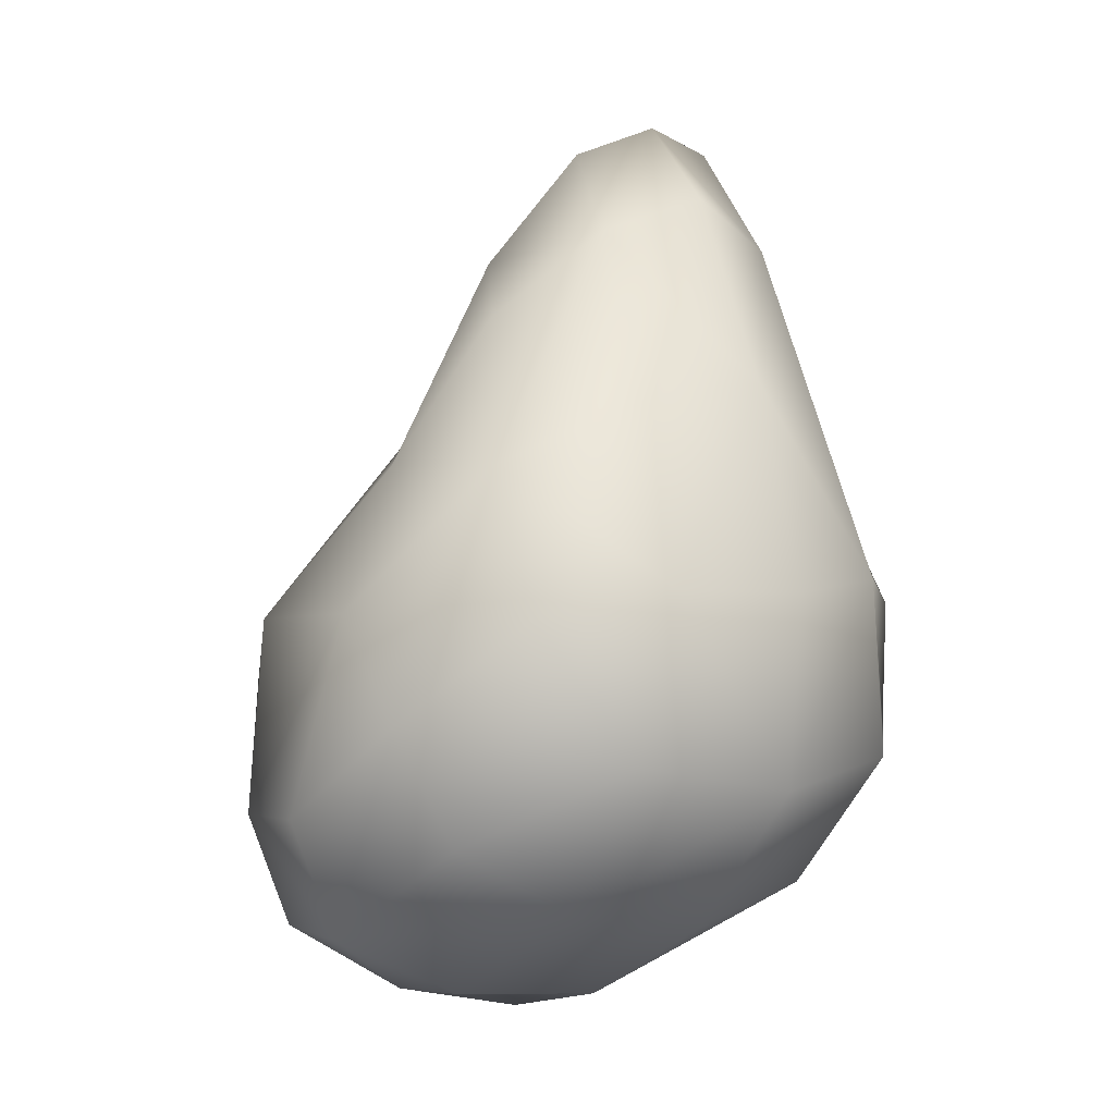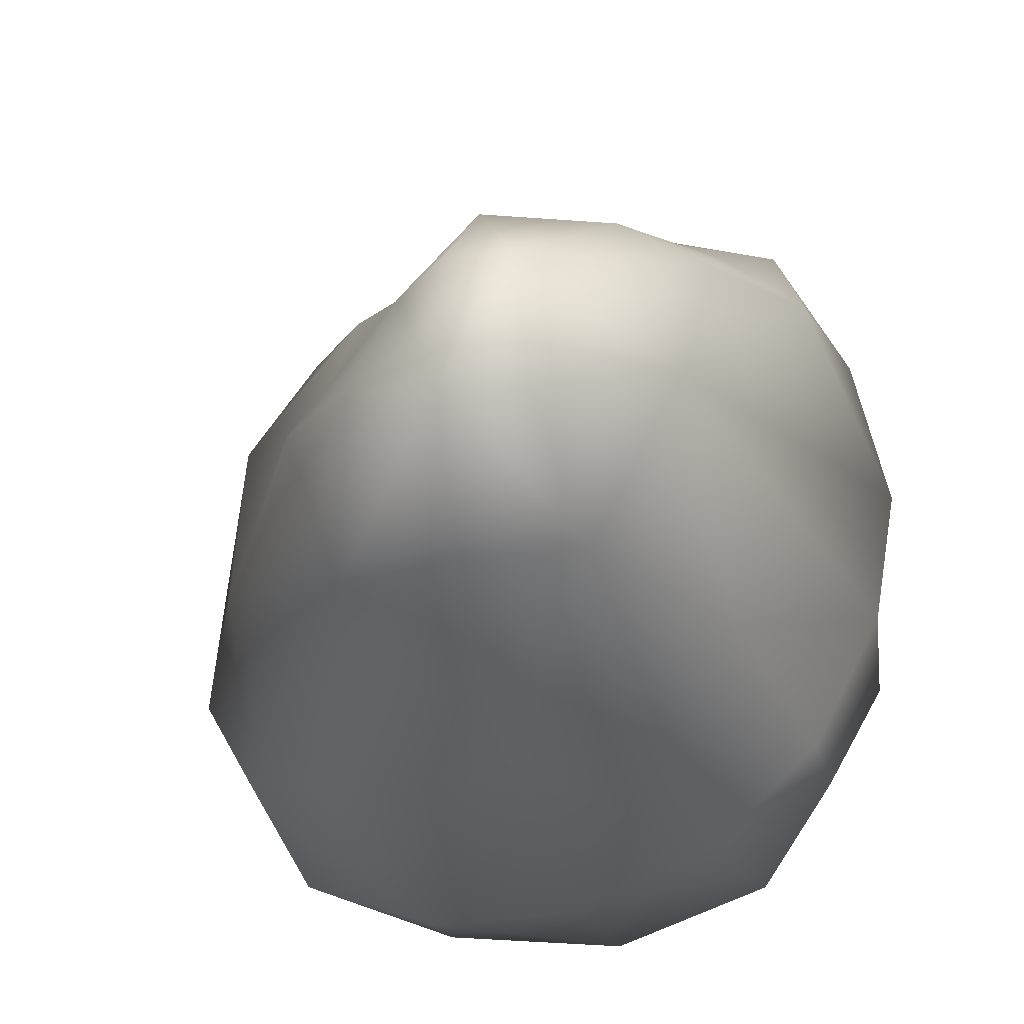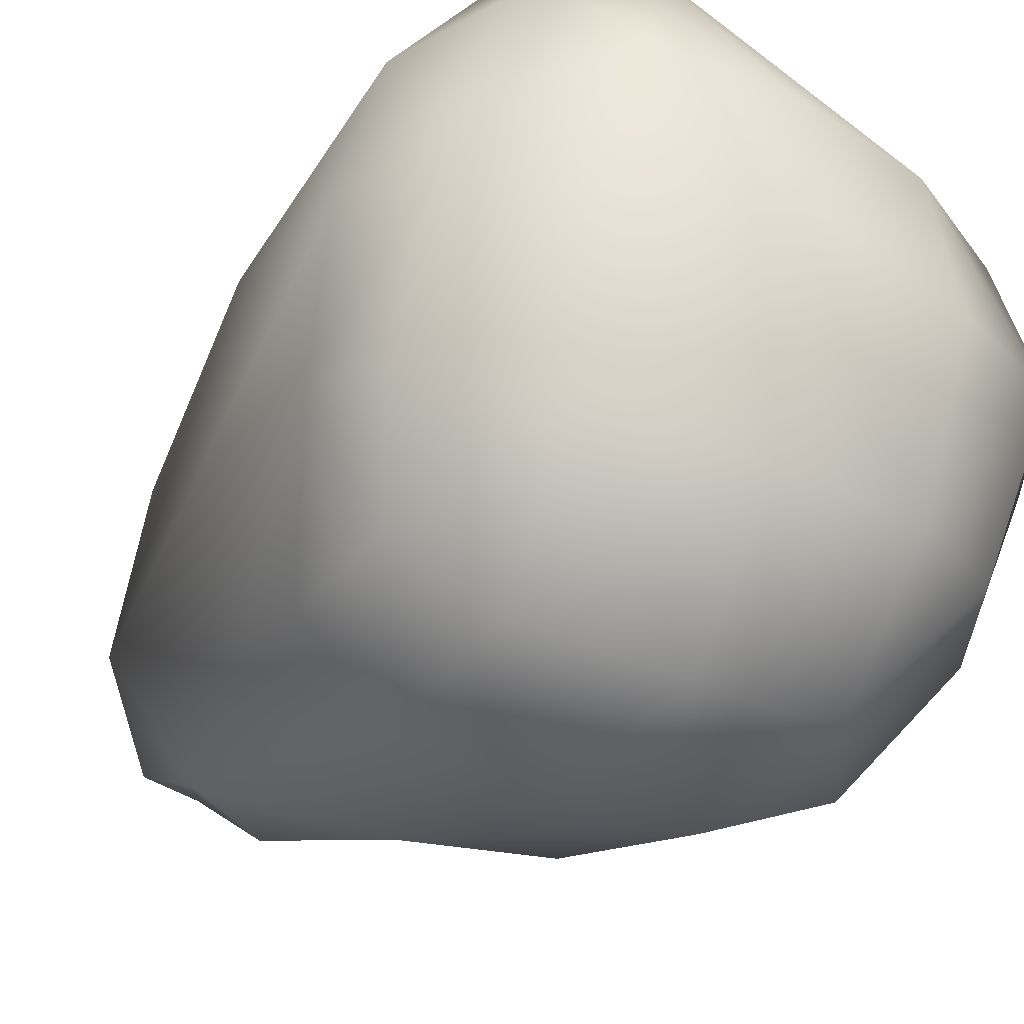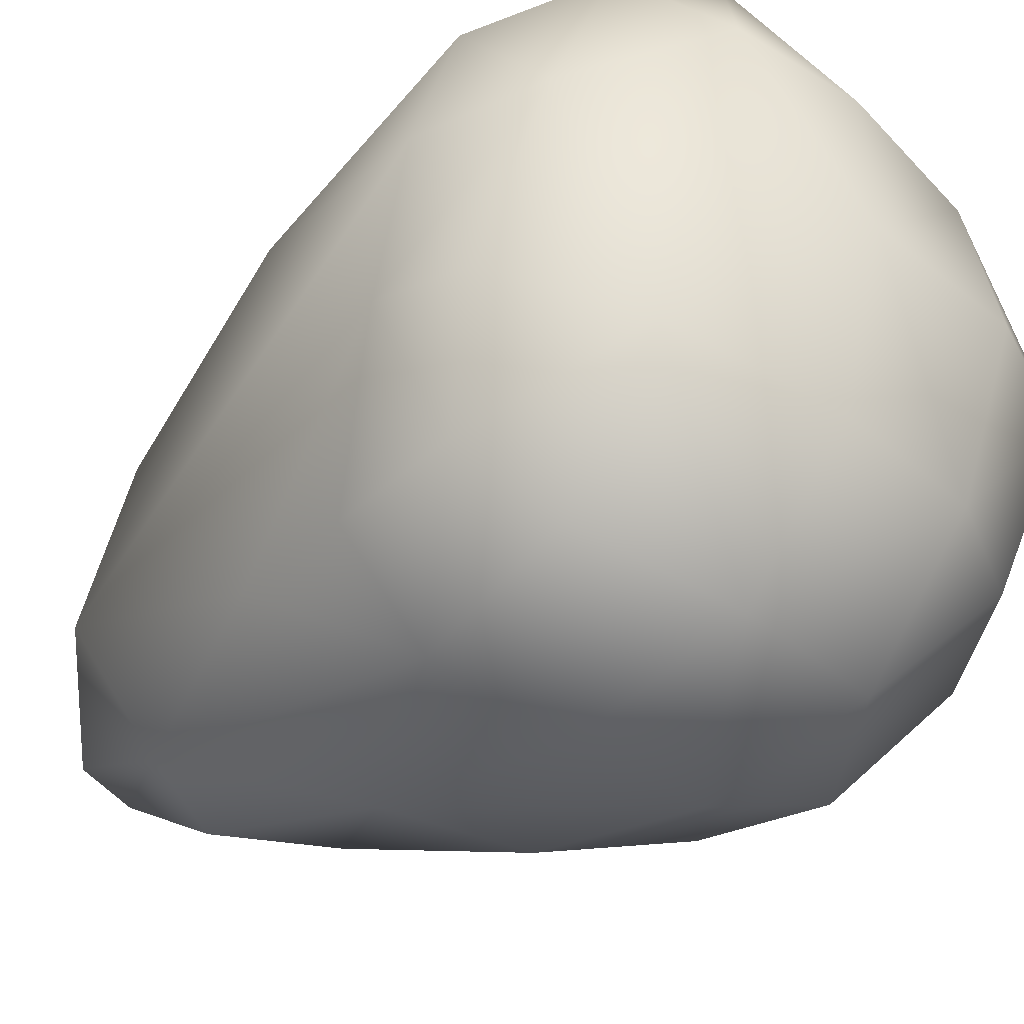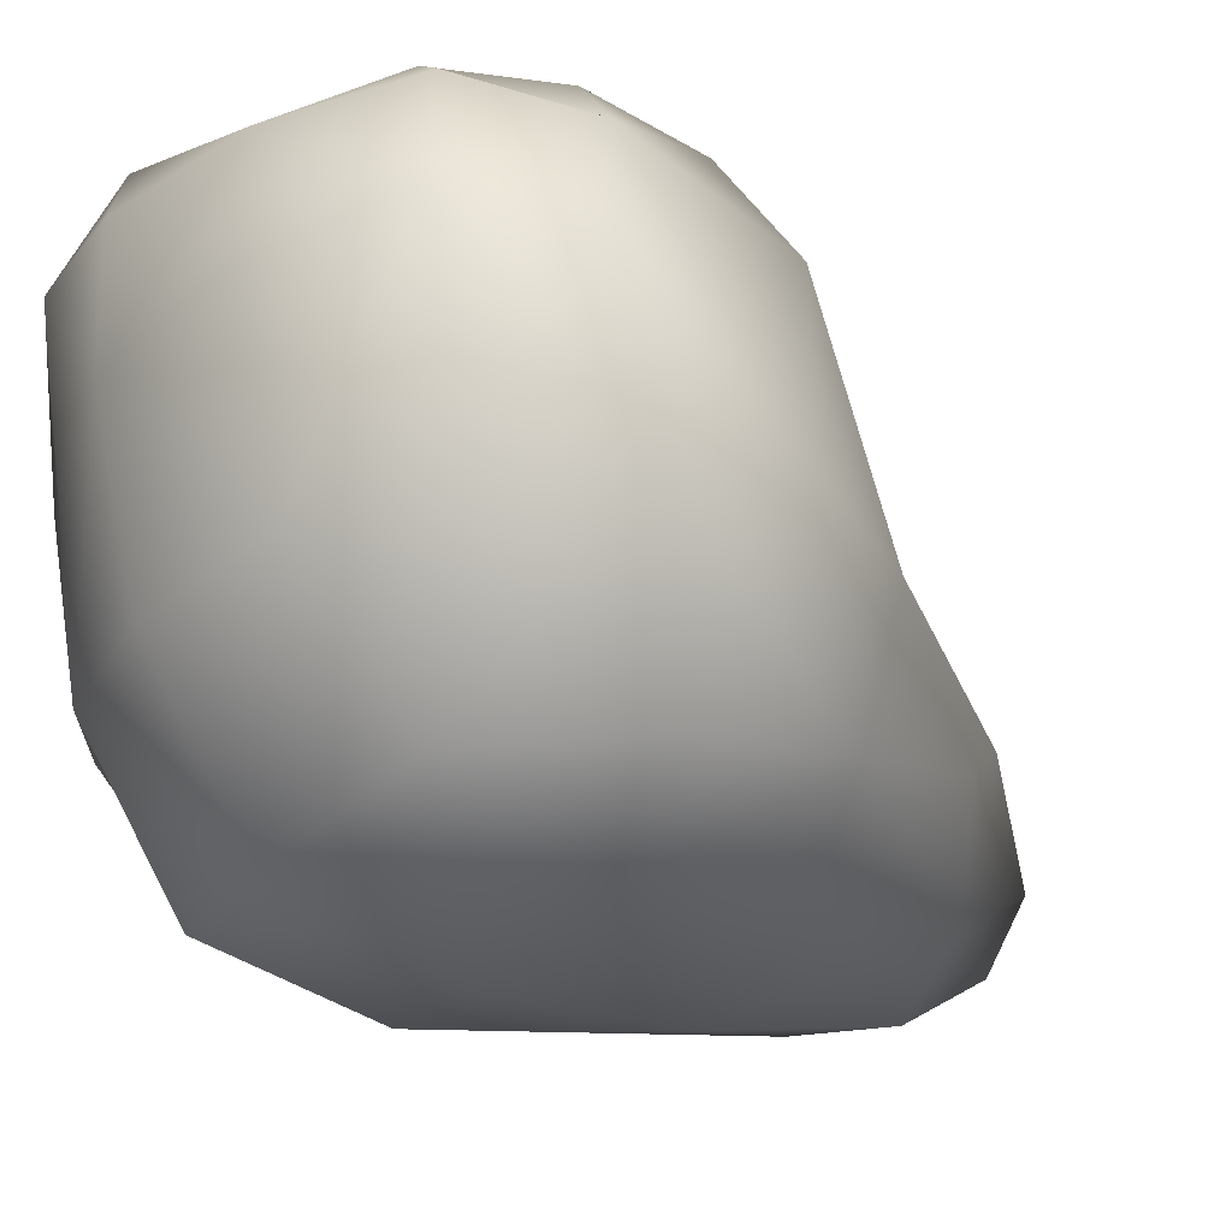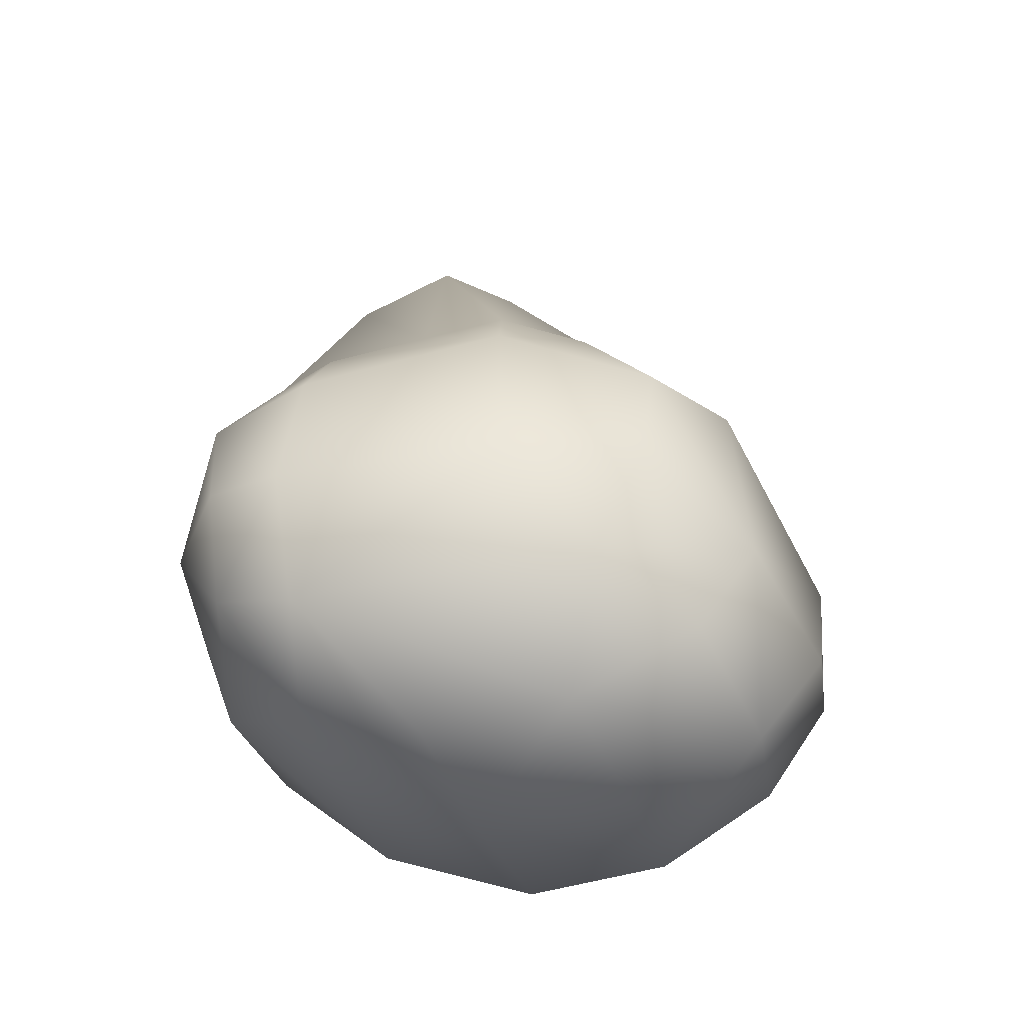
<metadata>
{"format":"obj","ext":"obj","renderer":"f3d","projection":"perspective","resolution":1024,"background":"white","views":[{"elev":-14.7,"azim":145.1,"up":"+Y"},{"elev":-24.9,"azim":-167.1,"up":"+Z"},{"elev":-33.3,"azim":-36.0,"up":"+Z"},{"elev":-43.5,"azim":-45.7,"up":"+Z"},{"elev":-35.5,"azim":46.3,"up":"+Z"},{"elev":-47.9,"azim":17.5,"up":"+Y"}]}
</metadata>
<code>
o rockhigh96
v -0.8172 -0.04403 -0.2003
v 0.2843 0.02099 -0.9158
v 0.7904 -0.4137 0.3216
v 0.6119 0.02345 0.628
v 0.3087 -0.733 -0.4943
v -0.2696 1.531 0.007049
v -0.7654 -0.2453 0.5973
v -0.7308 0.428 0.4154
v -0.562 1.267 -0.1657
v -0.4241 0.1692 -0.8309
v -0.3489 1.181 -0.4981
v 0.2066 1.117 -0.4982
v 0.8181 -0.3039 -0.4644
v 0.6808 0.4433 -0.2069
v 0.7555 0.1284 0.3328
v 0.238 -0.3251 0.801
v -0.1142 1.574 -0.3018
v 0.7006 -0.7705 -0.005981
v 0.2825 -0.8467 0.366
v -0.4289 -0.7928 0.4352
v -0.4991 -0.5758 -0.4055
v -0.4143 1.181 0.2595
v 0.09053 0.8271 0.3605
v 0.007823 1.405 0.007647
v -0.5567 0.552 0.5037
v -0.6772 0.1841 -0.6034
v -0.672 -0.1421 -0.58
v -0.6138 0.05354 0.7784
v 0.09961 1.464 -0.2272
v 0.6179 -0.06887 -0.7732
v -0.4834 -0.2889 -0.7833
v -0.1393 1.307 0.2457
v 0.5717 -0.2926 0.6385
v 0.6321 -0.5889 -0.4546
v -0.09408 -0.8687 -0.02376
v -0.7447 -0.5126 0.2145
v -0.8581 -0.1913 0.1866
v 0.4261 -0.5703 0.6066
v -0.7872 -0.3247 -0.2799
v -0.5632 -0.3059 0.8508
v -0.298 1.535 -0.3057
v 0.4802 0.8498 -0.3737
v 0.3367 -0.4073 -0.8224
v 0.3365 1.108 -0.1359
v 0.4093 0.3402 0.5612
v 0.6319 -0.6938 0.369
v -0.0948 0.6634 -0.7797
v -0.5915 1.051 0.2058
v 0.8751 0.001727 -0.3076
v -0.09153 -0.429 -0.8675
v -0.125 1.518 0.03225
v 0.4072 0.6652 0.1607
v -0.09297 0.06666 -0.9244
v -0.09827 1.268 -0.5384
v 0.6429 0.3483 -0.6432
v 0.2876 0.5425 -0.7662
v 0.878 -0.4852 -0.07198
v -0.3395 -0.6868 0.7701
v -0.5688 0.62 -0.4629
v -0.5789 -0.5619 0.7034
v -0.3457 -0.3669 0.9171
v -0.3081 0.3284 0.7232
v 0.2277 0.1397 0.8066
v -0.292 -0.01662 0.9198
v 0.3372 -0.8908 -0.02321
v -0.1159 0.6672 0.4774
v -0.1139 -0.8743 0.3852
v -0.08927 -0.7306 -0.5043
f 19 46 38
f 22 66 32
f 20 58 60
f 1 59 26
f 1 26 27
f 1 27 39
f 1 39 36
f 1 36 37
f 2 53 47
f 2 47 56
f 2 56 55
f 2 55 30
f 2 30 43
f 24 29 17
f 2 43 50
f 2 50 53
f 3 57 49
f 3 49 15
f 3 15 4
f 3 4 33
f 3 33 38
f 3 38 46
f 3 46 18
f 3 18 57
f 22 48 25
f 20 60 36
f 61 64 28
f 61 28 40
f 61 40 60
f 61 60 58
f 62 66 25
f 23 32 66
f 5 65 35
f 5 35 68
f 5 68 50
f 5 50 43
f 21 27 31
f 5 43 34
f 5 34 18
f 5 18 65
f 6 22 32
f 6 32 51
f 6 51 17
f 6 17 41
f 6 41 9
f 6 9 48
f 19 65 18
f 6 48 22
f 7 40 28
f 19 38 58
f 19 58 67
f 21 36 39
f 7 37 36
f 7 36 60
f 24 17 51
f 7 60 40
f 21 39 27
f 8 25 48
f 24 44 29
f 22 25 66
f 24 32 23
f 8 37 7
f 8 7 28
f 8 28 25
f 9 8 48
f 19 18 46
f 19 67 35
f 24 23 52
f 19 35 65
f 59 1 9
f 9 1 37
f 9 37 8
f 10 26 59
f 10 59 11
f 10 11 47
f 10 47 53
f 10 53 50
f 10 50 31
f 10 31 27
f 10 27 26
f 24 52 44
f 11 9 41
f 11 41 17
f 11 17 54
f 11 54 47
f 21 68 35
f 21 35 20
f 11 59 9
f 12 54 17
f 12 17 29
f 12 29 44
f 12 44 42
f 12 42 55
f 12 55 56
f 12 56 47
f 12 47 54
f 13 30 55
f 13 55 49
f 63 62 64
f 13 49 57
f 13 57 18
f 13 18 34
f 13 34 43
f 13 43 30
f 14 42 44
f 20 67 58
f 14 44 52
f 23 45 52
f 20 35 67
f 63 4 45
f 14 49 55
f 14 55 42
f 15 14 52
f 15 52 45
f 24 51 32
f 21 31 50
f 15 45 4
f 62 25 28
f 62 28 64
f 15 49 14
f 16 33 4
f 16 4 63
f 16 63 64
f 16 64 61
f 16 61 58
f 16 58 38
f 21 20 36
f 16 38 33
f 21 50 68
f 23 63 45
f 23 66 63
f 63 66 62

</code>
